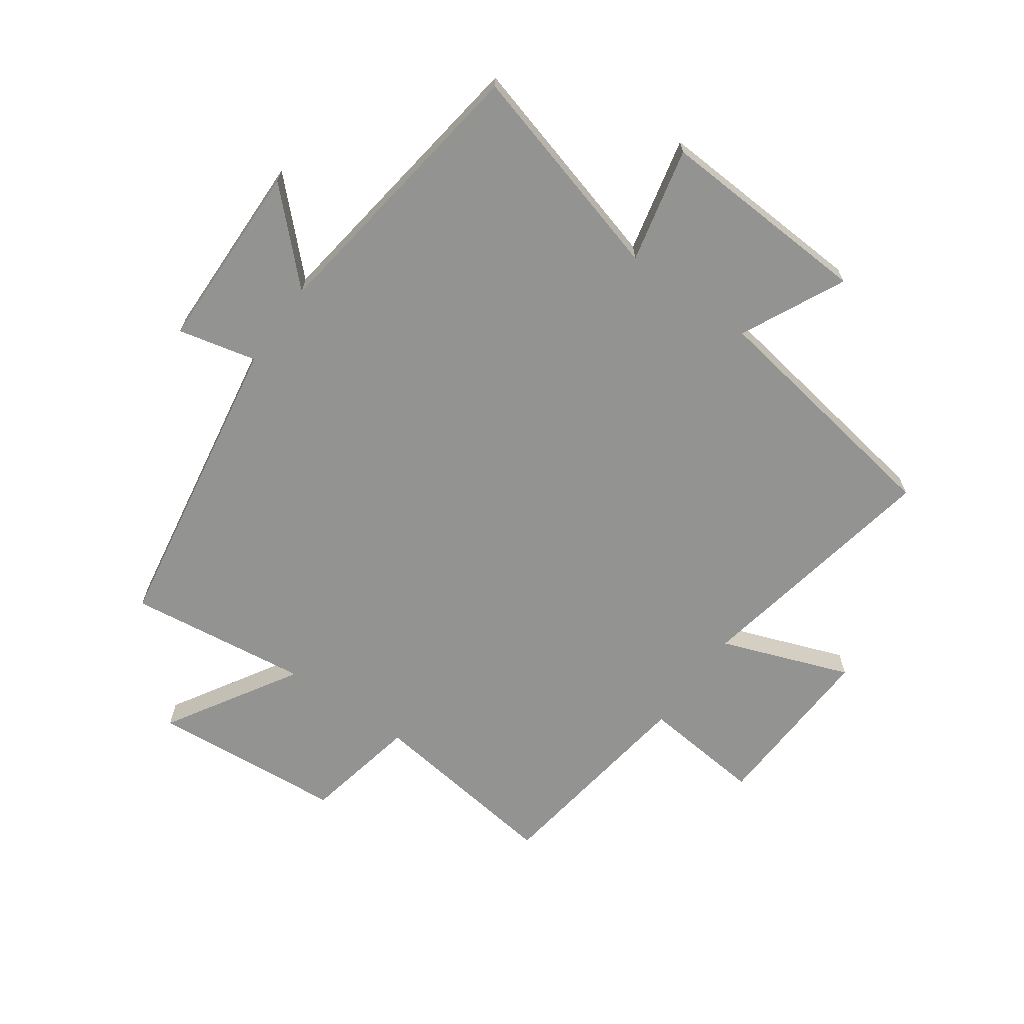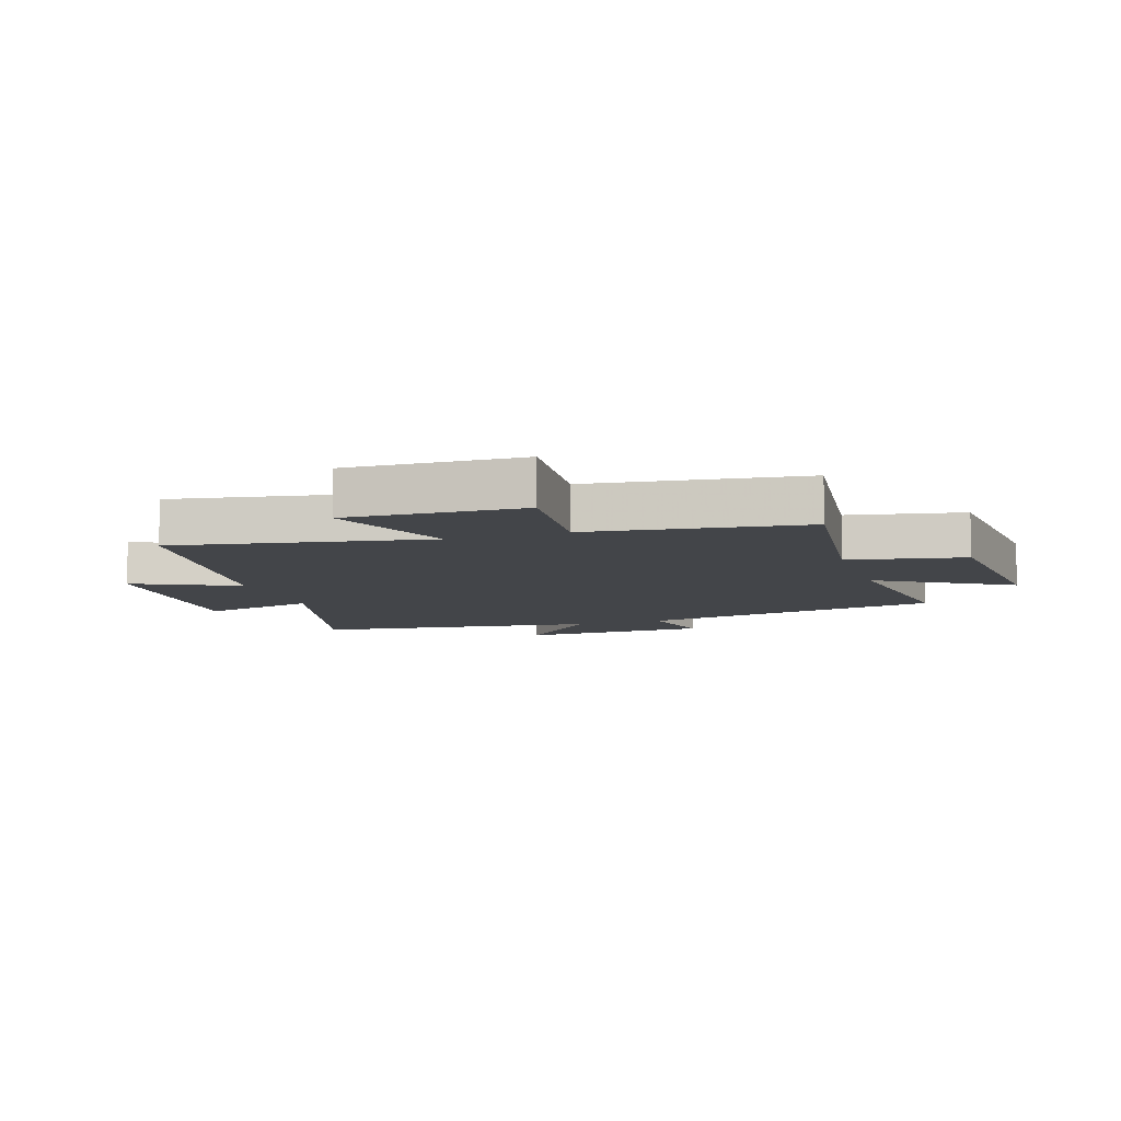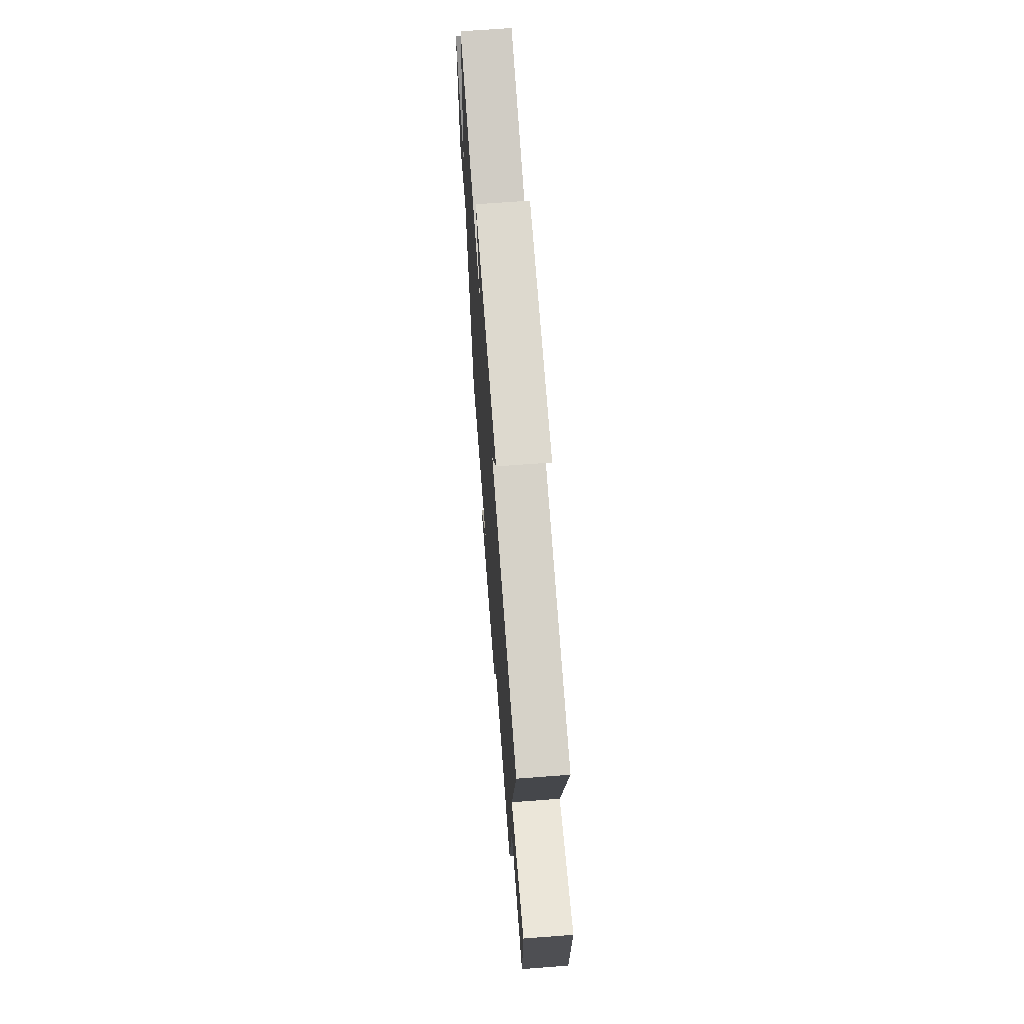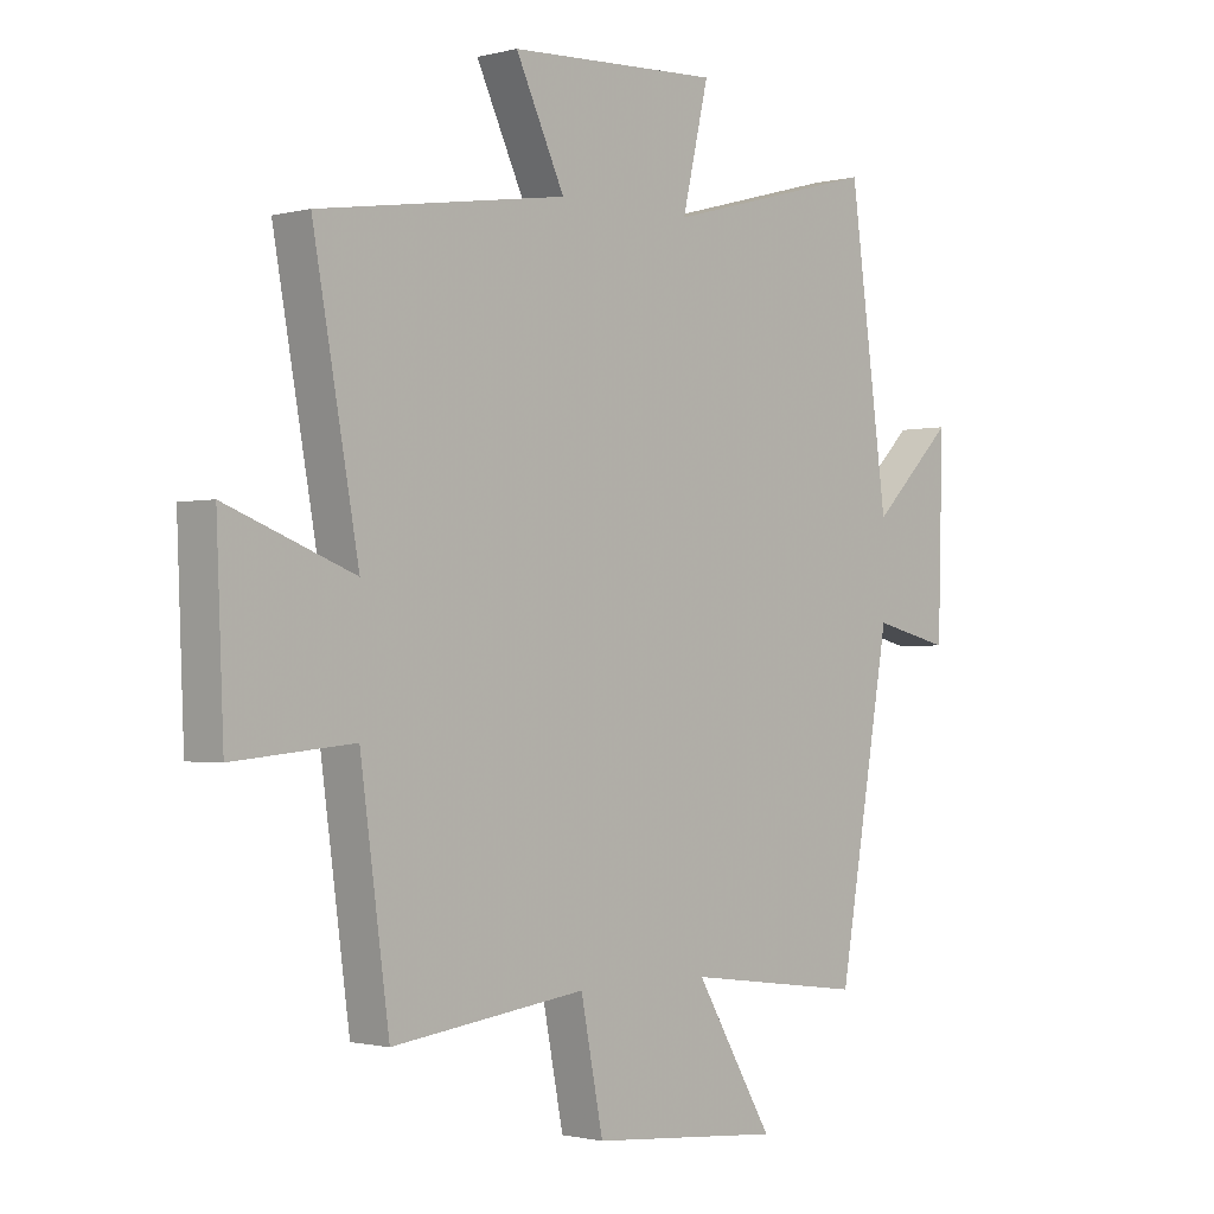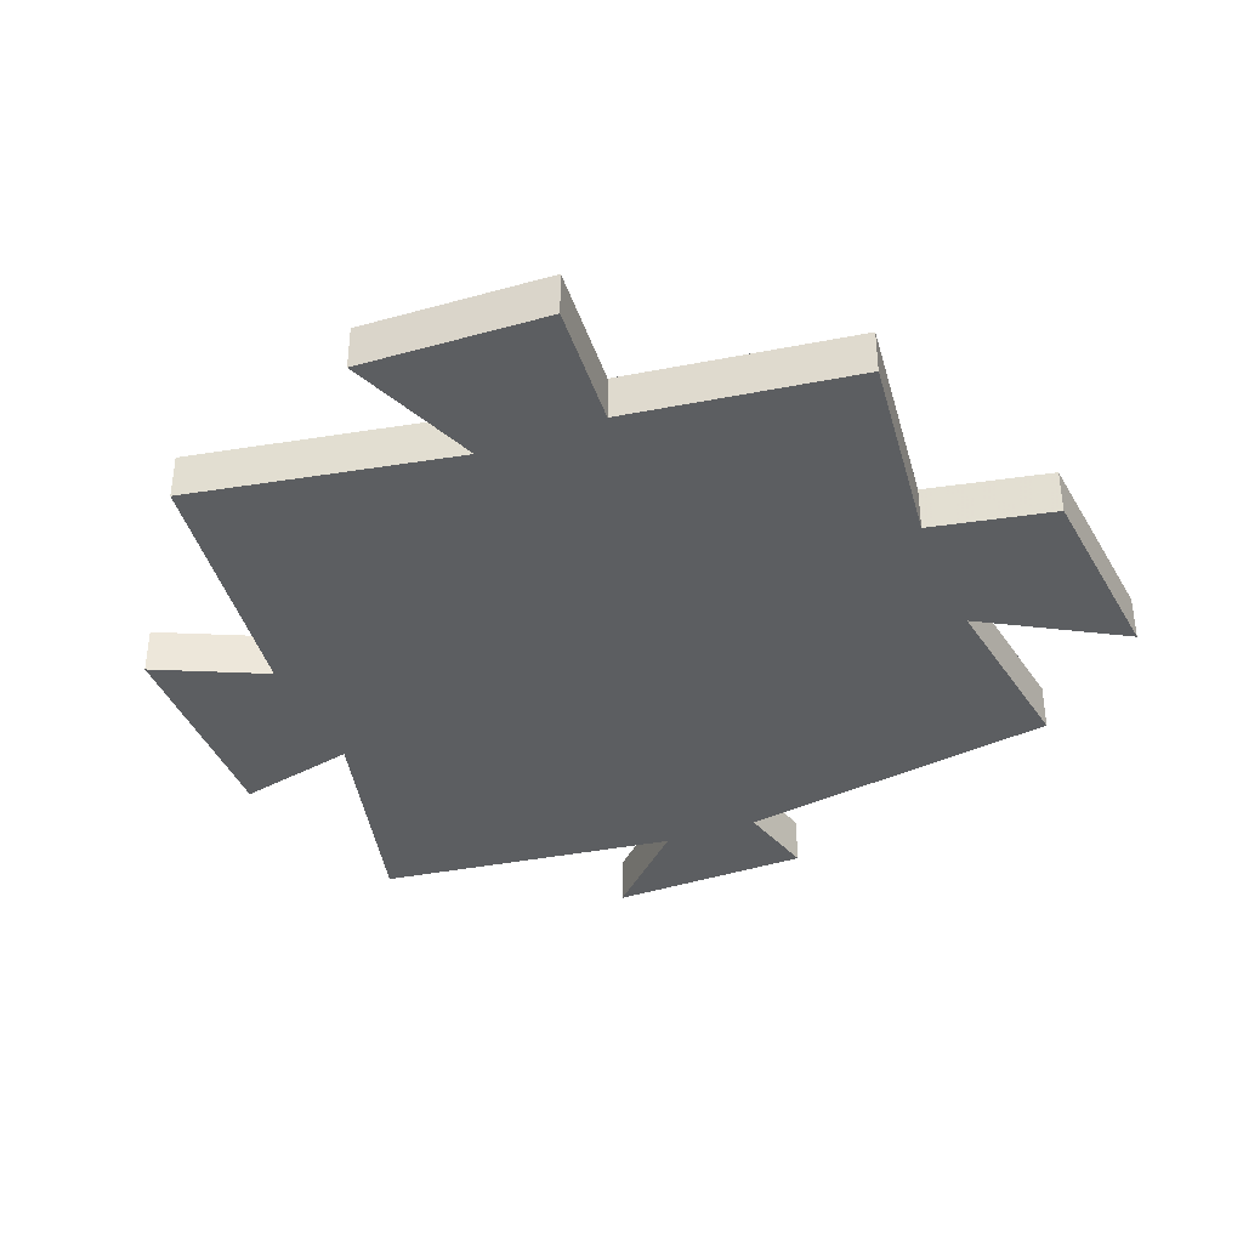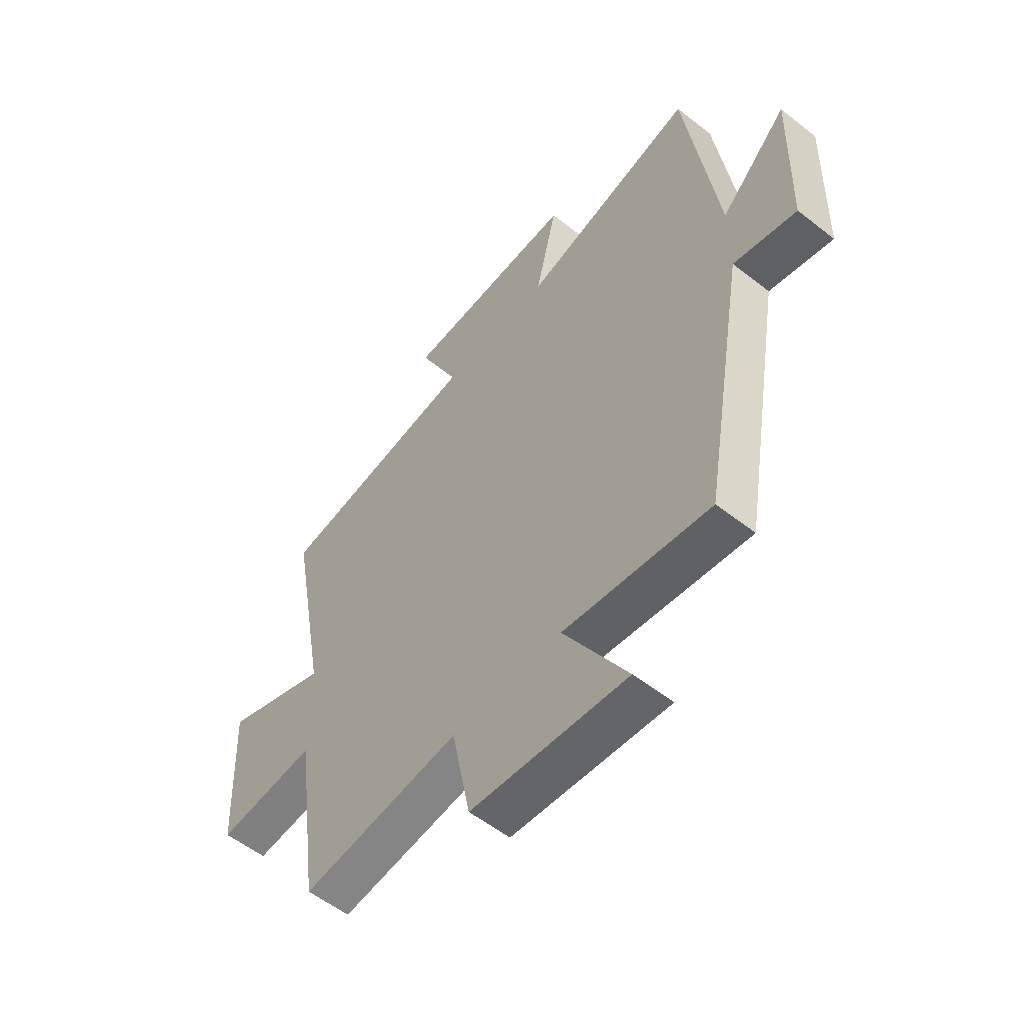
<metadata>
{"format":"obj","ext":"obj","renderer":"f3d","projection":"perspective","resolution":1024,"background":"white","views":[{"elev":-66.7,"azim":-35.6,"up":"+Y"},{"elev":-8.8,"azim":108.3,"up":"+Y"},{"elev":69.0,"azim":85.7,"up":"+Z"},{"elev":-1.4,"azim":133.0,"up":"+Z"},{"elev":-37.3,"azim":112.1,"up":"+Y"},{"elev":-55.8,"azim":-129.5,"up":"+Z"}]}
</metadata>
<code>
v 0.451 0.07 -0.541
v 0.123 0.07 -0.5
v 0.085 0.07 -0.693
v -0.239 0.07 -0.721
v -0.107 0.07 -0.5
v -0.411 0.07 -0.54
v -0.5 0.07 -0.028
v -0.631 0.07 -0.059
v -0.639 0.07 0.259
v -0.5 0.07 0.122
v -0.435 0.07 0.599
v -0.073 0.07 0.5
v -0.118 0.07 0.692
v 0.24 0.07 0.674
v 0.157 0.07 0.5
v 0.577 0.07 0.435
v 0.5 0.07 0.012
v 0.716 0.07 0.093
v 0.704 0.07 -0.201
v 0.5 0.07 -0.182
v 0.451 0 -0.541
v 0.123 0 -0.5
v 0.085 0 -0.693
v -0.239 0 -0.721
v -0.107 0 -0.5
v -0.411 0 -0.54
v -0.5 0 -0.028
v -0.631 0 -0.059
v -0.639 0 0.259
v -0.5 0 0.122
v -0.435 0 0.599
v -0.073 0 0.5
v -0.118 0 0.692
v 0.24 0 0.674
v 0.157 0 0.5
v 0.577 0 0.435
v 0.5 0 0.012
v 0.716 0 0.093
v 0.704 0 -0.201
v 0.5 0 -0.182
f 17 18 19 20
f 17 20 1 2
f 15 16 17 2
f 12 13 14 15
f 12 15 2 3
f 10 11 12 3
f 7 8 9 10
f 5 6 7 10
f 5 10 3
f 3 4 5
f 40 39 38 37
f 22 21 40 37
f 22 37 36 35
f 35 34 33 32
f 23 22 35 32
f 23 32 31 30
f 30 29 28 27
f 30 27 26 25
f 23 30 25
f 25 24 23
f 1 21 22 2
f 2 22 23 3
f 3 23 24 4
f 4 24 25 5
f 5 25 26 6
f 6 26 27 7
f 7 27 28 8
f 8 28 29 9
f 9 29 30 10
f 10 30 31 11
f 11 31 32 12
f 12 32 33 13
f 13 33 34 14
f 14 34 35 15
f 15 35 36 16
f 16 36 37 17
f 17 37 38 18
f 18 38 39 19
f 19 39 40 20
f 20 40 21 1

</code>
